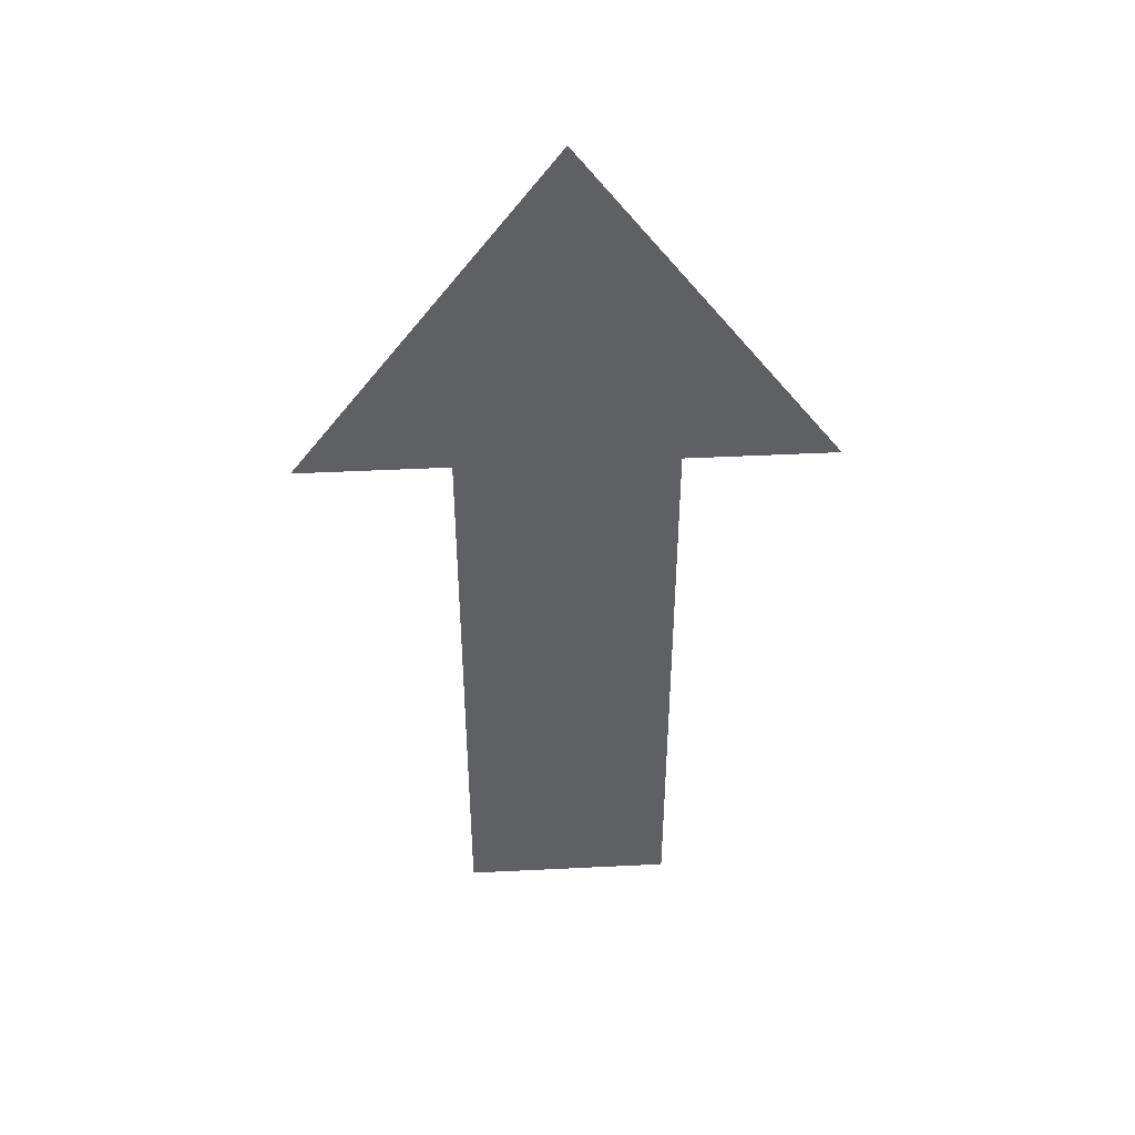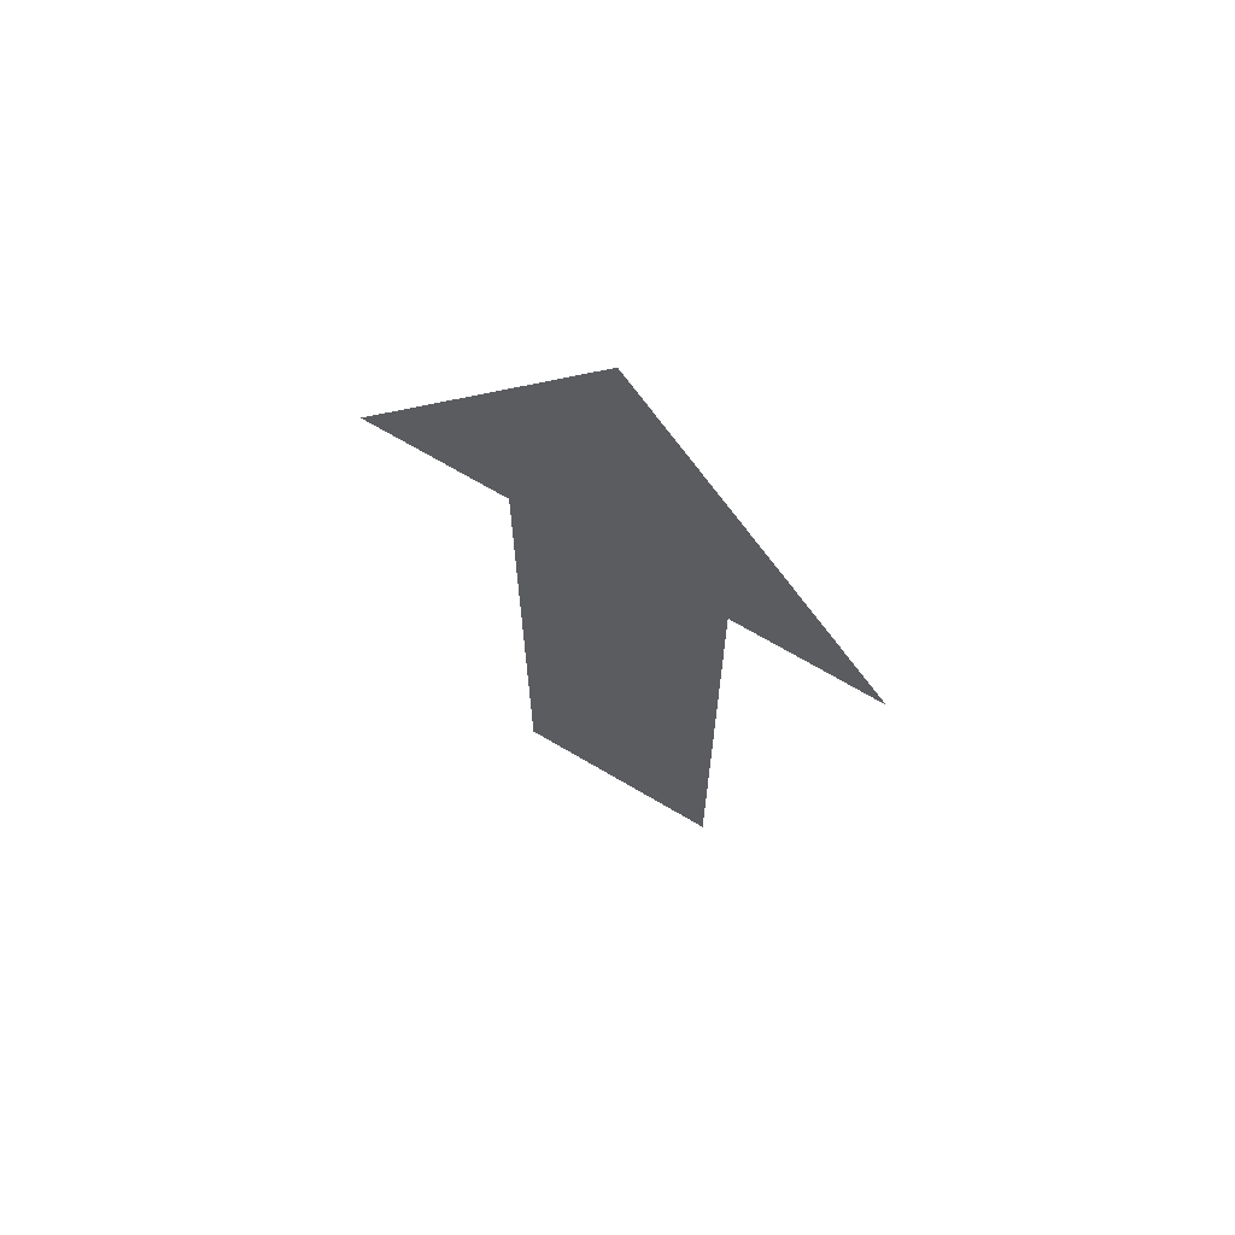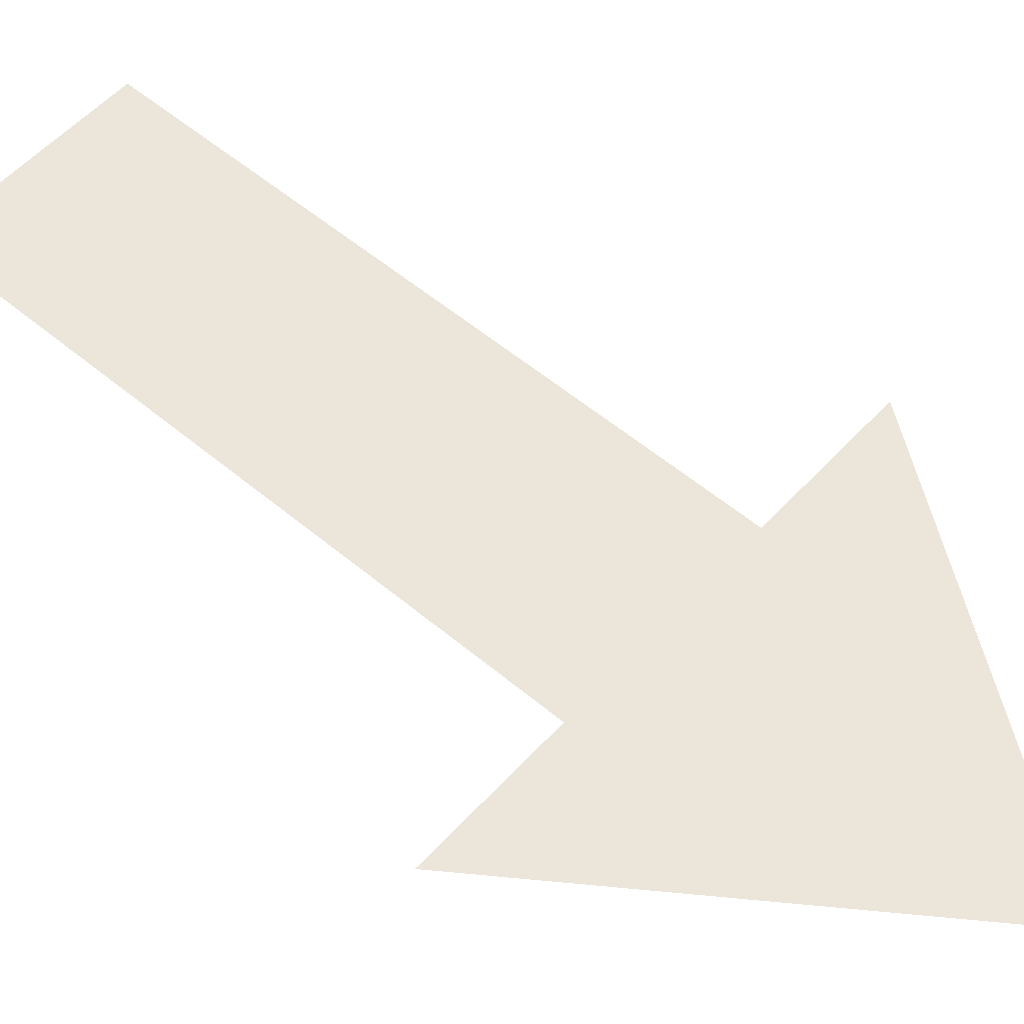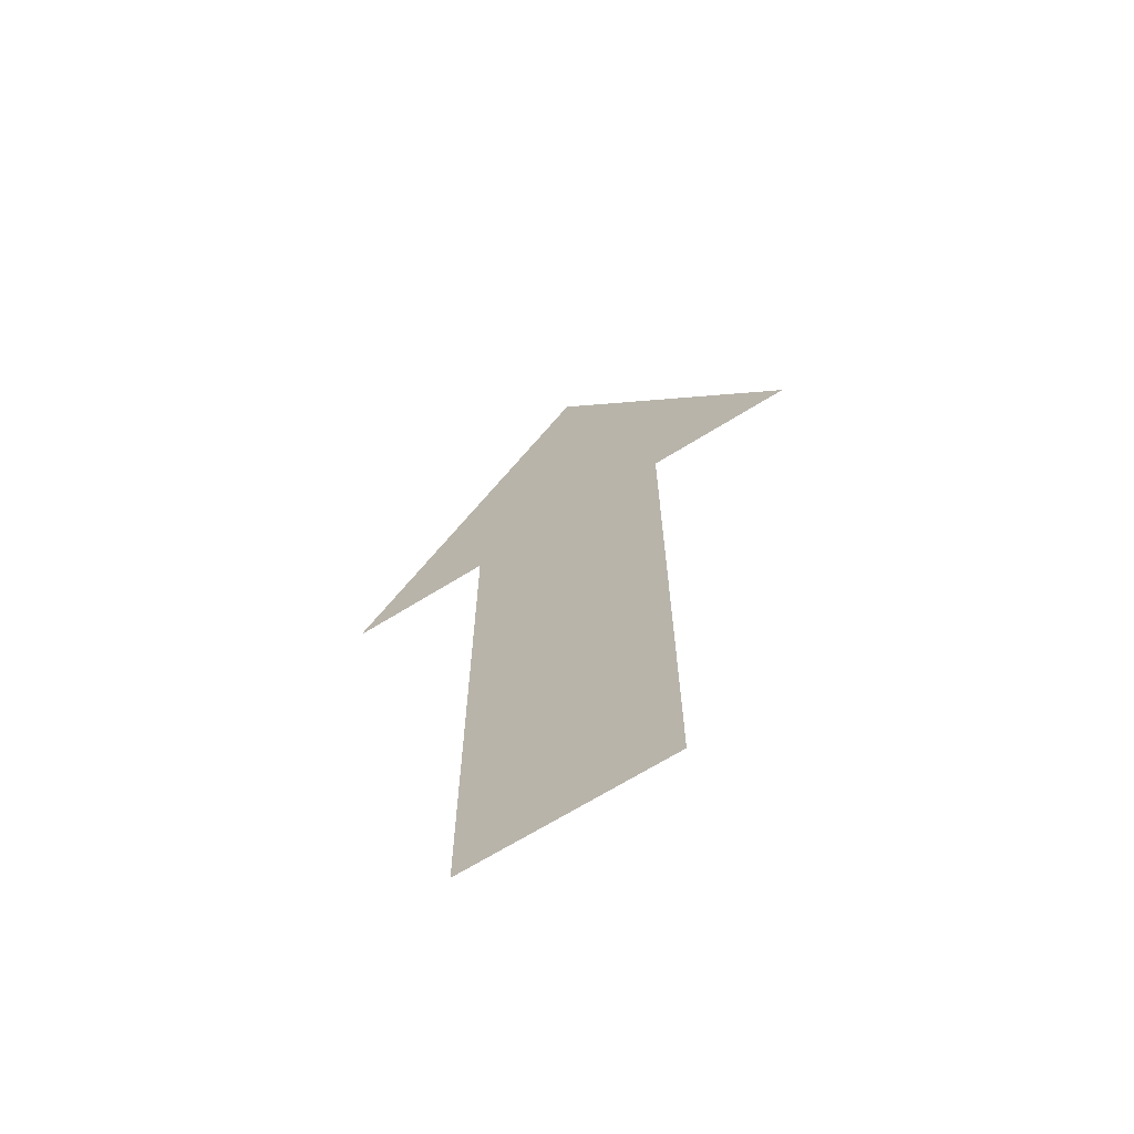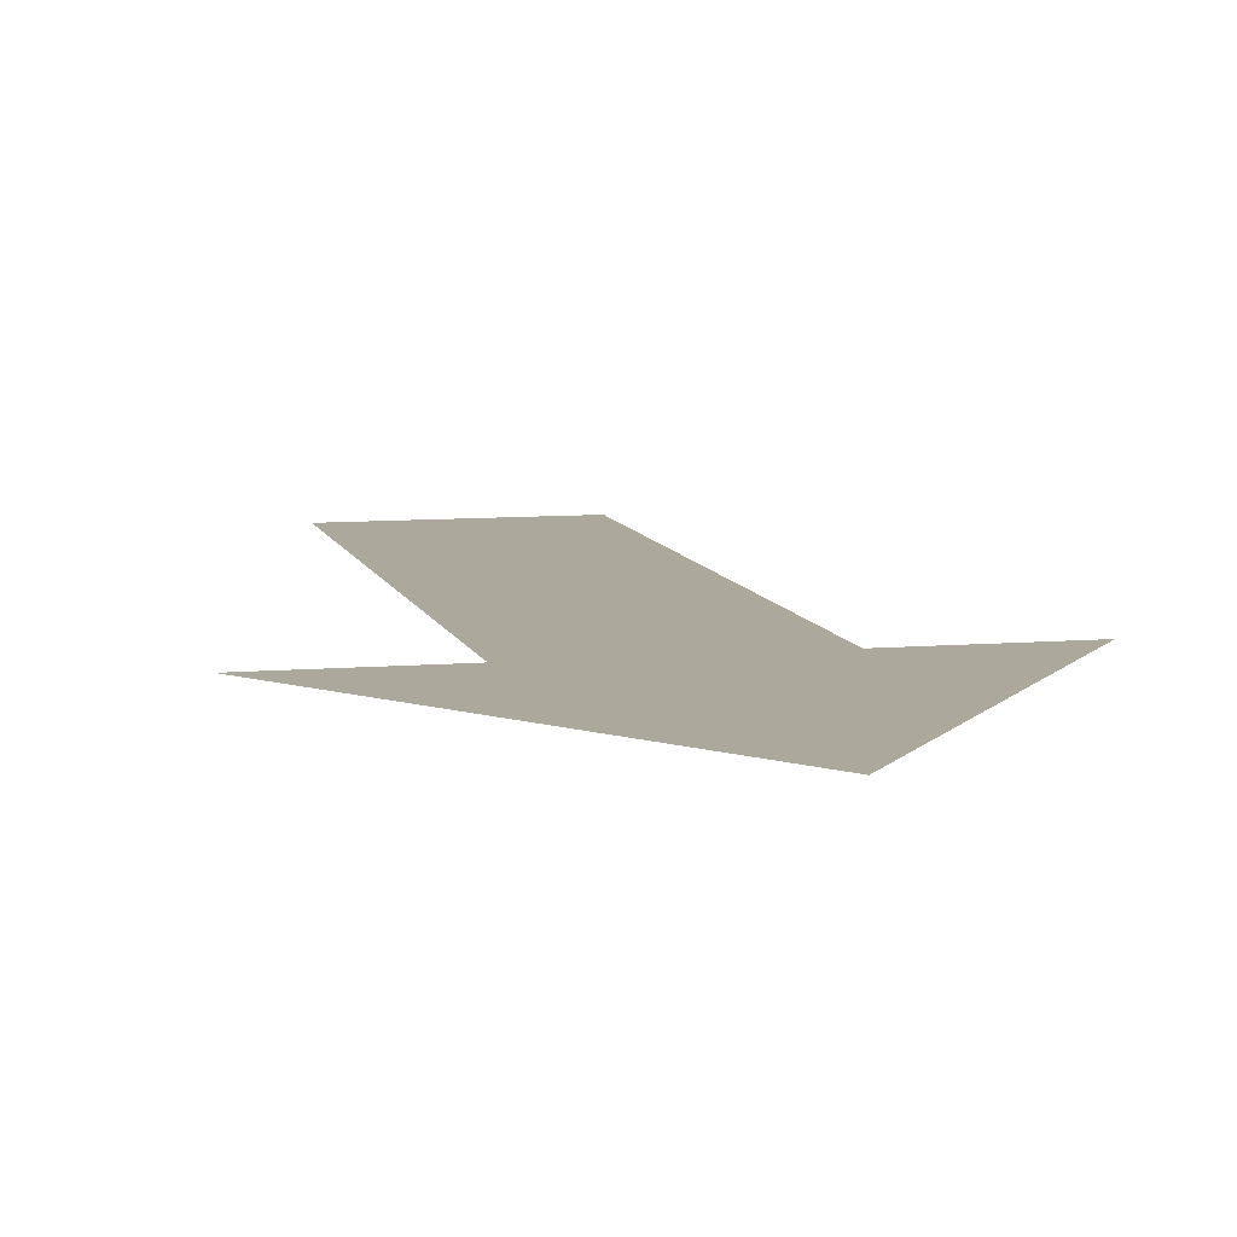
<metadata>
{"format":"obj","ext":"obj","renderer":"f3d","projection":"perspective","resolution":1024,"background":"white","views":[{"elev":46.7,"azim":-3.2,"up":"+Y"},{"elev":69.4,"azim":30.5,"up":"+Y"},{"elev":55.3,"azim":131.5,"up":"+Z"},{"elev":-67.7,"azim":31.9,"up":"+Y"},{"elev":8.5,"azim":166.7,"up":"+Z"}]}
</metadata>
<code>
o part_1_2/part_1/mesh1/mesh1-geometry/material_5/component_8#mesh1-geometry
v -0.1464 -0.595 -0.04067
v -0.1246 -0.6254 -0.04067
v -0.1682 -0.6254 -0.04067
v -0.1373 -0.6799 -0.04067
v -0.1555 -0.6799 -0.04067
v -0.1373 -0.6254 -0.04067
v -0.1555 -0.6254 -0.04067
v -0.1682 -0.6254 -0.04067
v -0.1246 -0.6254 -0.04067
v -0.1373 -0.6254 -0.04067
v -0.1555 -0.6254 -0.04067
v -0.1246 -0.6254 -0.04067
v -0.1555 -0.6254 -0.04067
v -0.1373 -0.6254 -0.04067
v -0.1555 -0.6799 -0.04067
v -0.1682 -0.6254 -0.04067
v -0.1246 -0.6254 -0.04067
v -0.1464 -0.595 -0.04067
v -0.1373 -0.6254 -0.04067
v -0.1555 -0.6799 -0.04067
v -0.1373 -0.6799 -0.04067
v -0.1246 -0.6254 -0.04067
v -0.1682 -0.6254 -0.04067
v -0.1555 -0.6254 -0.04067
v -0.1246 -0.6254 -0.04067
v -0.1555 -0.6254 -0.04067
v -0.1373 -0.6254 -0.04067
v -0.1555 -0.6799 -0.04067
v -0.1373 -0.6254 -0.04067
v -0.1555 -0.6254 -0.04067
f 1 2 3
f 4 5 6
f 7 8 9
f 10 11 12
f 13 14 15
f 16 17 18
f 19 20 21
f 22 23 24
f 25 26 27
f 28 29 30

</code>
